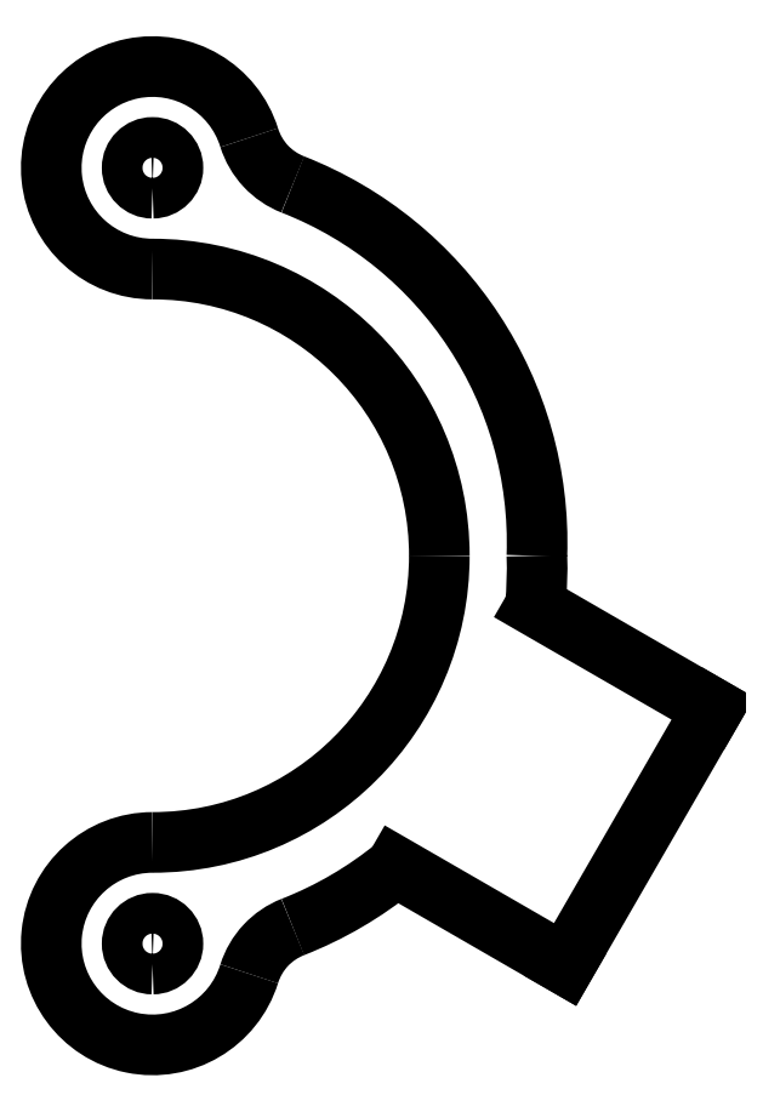
<metadata>
{"format":"dxf","ext":"dxf","renderer":"ezdxf+matplotlib","layout":"modelspace","background":"white","min_lineweight":24,"dpi":150}
</metadata>
<code>
0
SECTION
2
ENTITIES
0
ELLIPSE
8
Shape2DView
10
5.353e-07
20
33.34
30
0
11
-3.803e-07
21
-8.7
31
0
40
1
41
1.873
42
4.371e-08
0
SPLINE
8
Shape2DView
210
0
220
0
230
1
70
8
71
3
72
11
73
7
74
0
40
0
40
0
40
0
40
0
40
0.5
40
0.5
40
0.5
40
1
40
1
40
1
40
1
10
8.304
20
35.93
30
0
10
8.583
20
35.03
30
0
10
9.071
20
34.19
30
0
10
9.72
20
33.49
30
0
10
10.37
20
32.8
30
0
10
11.17
20
32.25
30
0
10
12.05
20
31.91
30
0
0
ELLIPSE
8
Shape2DView
10
5.353e-07
20
-2.34e-14
30
0
11
1.077e-06
21
24.64
31
0
40
1
41
-3.142
42
-1.571
0
ELLIPSE
8
Shape2DView
10
5.353e-07
20
-2.34e-14
30
0
11
-1.077e-06
21
-24.64
31
0
40
1
41
1.571
42
3.142
0
ELLIPSE
8
Shape2DView
10
5.353e-07
20
1.144
30
0
11
-1.444e-06
21
-33.04
31
0
40
1
41
1.536
42
2.768
0
ELLIPSE
8
Shape2DView
10
5.353e-07
20
-1.144
30
0
11
1.444e-06
21
33.04
31
0
40
1
41
-1.667
42
-1.536
0
ELLIPSE
8
Shape2DView
10
5.353e-07
20
-33.34
30
0
11
3.803e-07
21
8.7
31
0
40
1
41
-6.283
42
-1.873
0
LINE
8
Shape2DView
10
48.14
20
-13.13
30
0
11
32.89
21
-4.322
31
0
0
SPLINE
8
Shape2DView
210
0
220
0
230
1
70
8
71
3
72
11
73
7
74
0
40
0
40
0
40
0
40
0
40
0.5
40
0.5
40
0.5
40
1
40
1
40
1
40
1
10
8.304
20
-35.93
30
0
10
8.583
20
-35.03
30
0
10
9.071
20
-34.19
30
0
10
9.72
20
-33.49
30
0
10
10.37
20
-32.8
30
0
10
11.17
20
-32.25
30
0
10
12.05
20
-31.91
30
0
0
LINE
8
Shape2DView
10
35.44
20
-35.13
30
0
11
48.14
21
-13.13
31
0
0
ELLIPSE
8
Shape2DView
10
5.353e-07
20
-1.144
30
0
11
1.444e-06
21
33.04
31
0
40
1
41
-2.768
42
-2.457
0
LINE
8
Shape2DView
10
20.9
20
-26.73
30
0
11
35.44
21
-35.13
31
0
0
ELLIPSE
8
Shape2DView
10
5.353e-07
20
-33.34
30
0
11
-7.649e-08
21
-1.75
31
0
40
1
41
0
42
6.283
0
ELLIPSE
8
Shape2DView
10
5.353e-07
20
33.34
30
0
11
-7.649e-08
21
-1.75
31
0
40
1
41
0
42
6.283
0
ENDSEC
0
EOF

</code>
